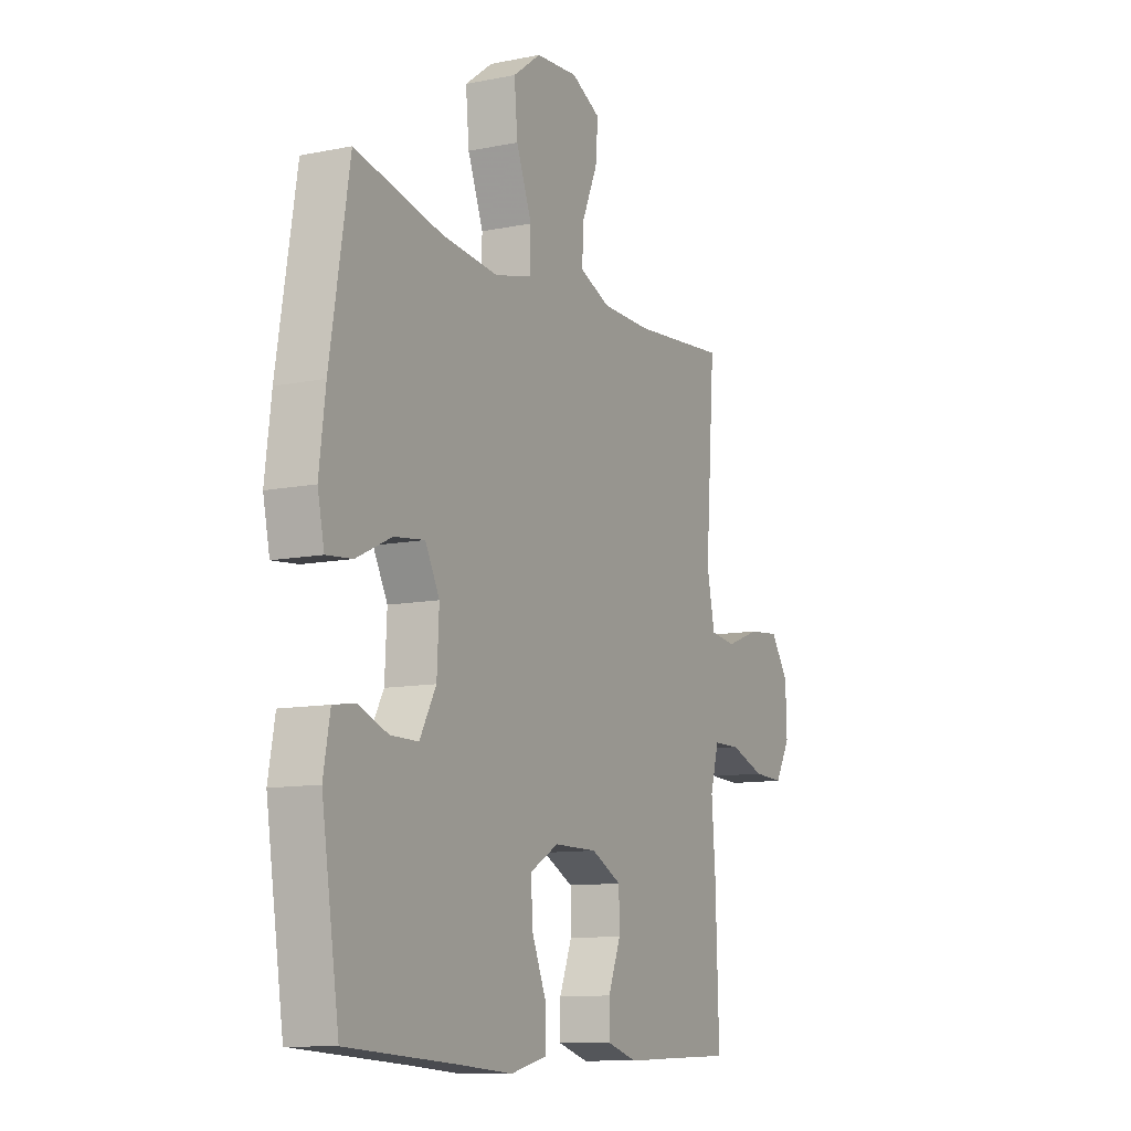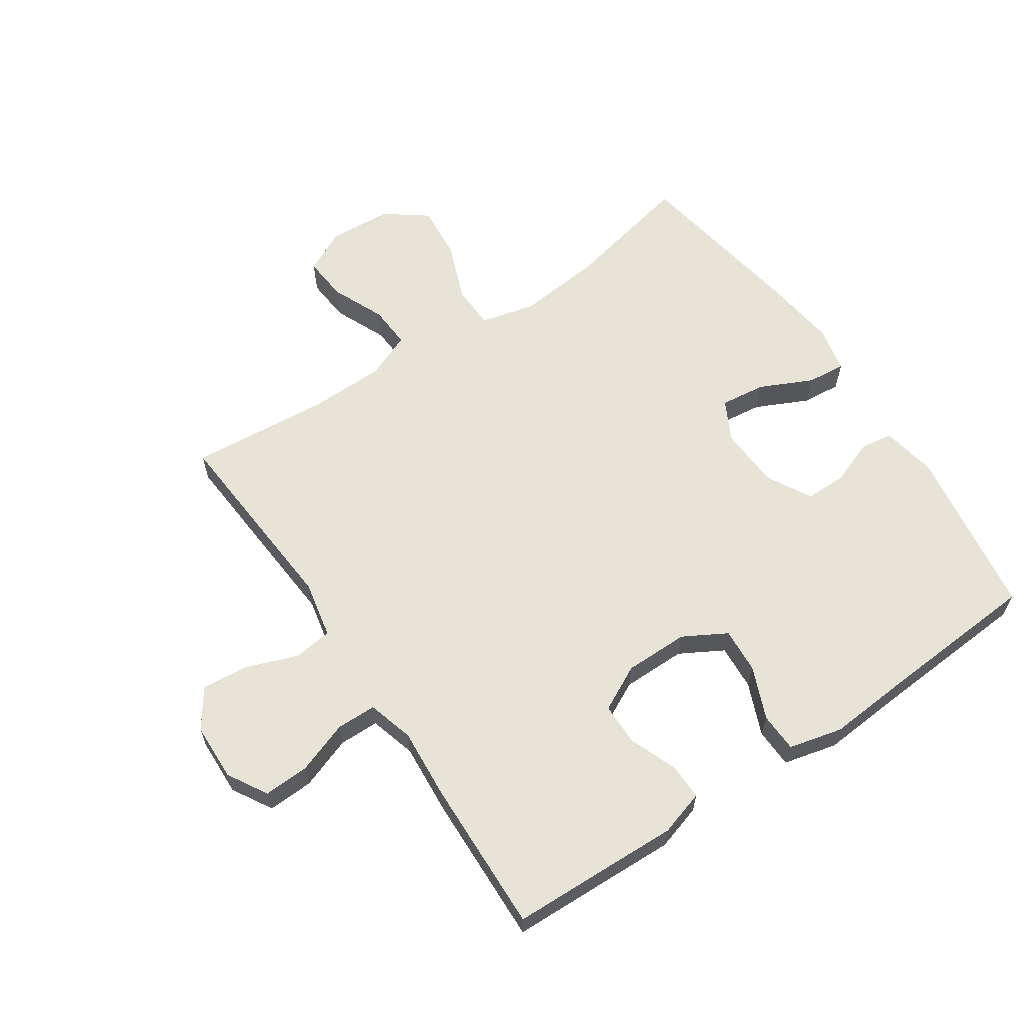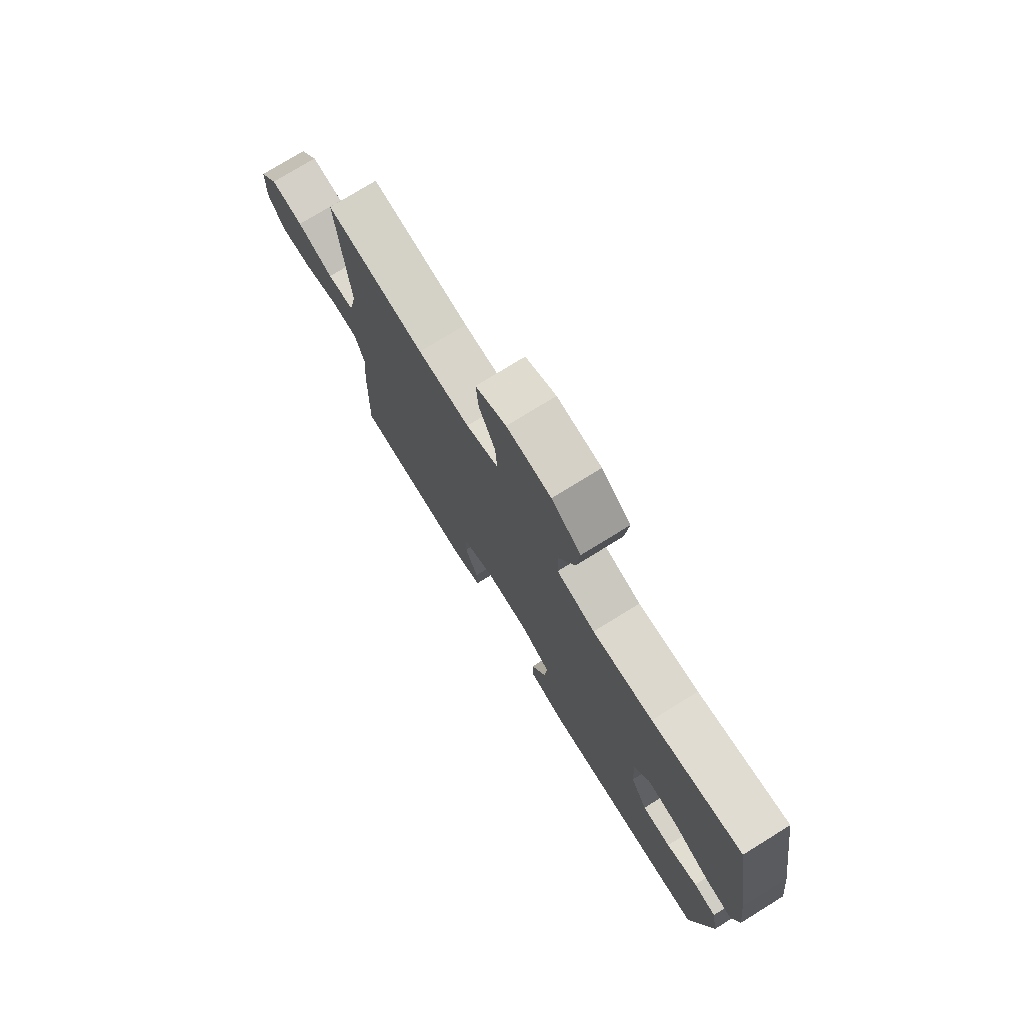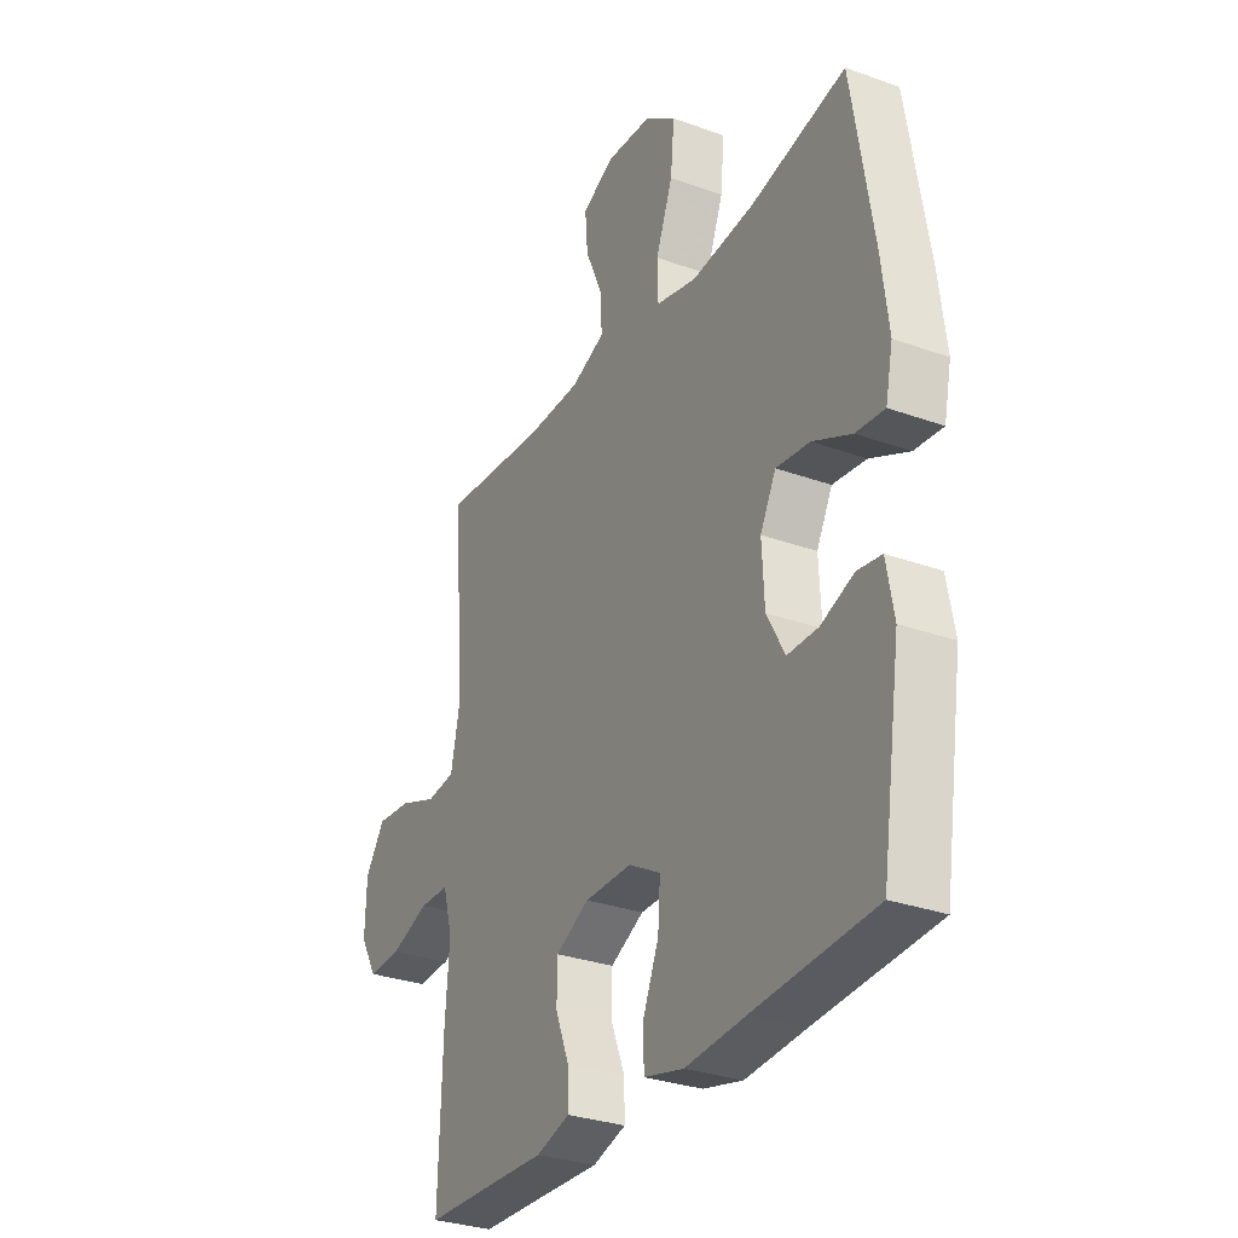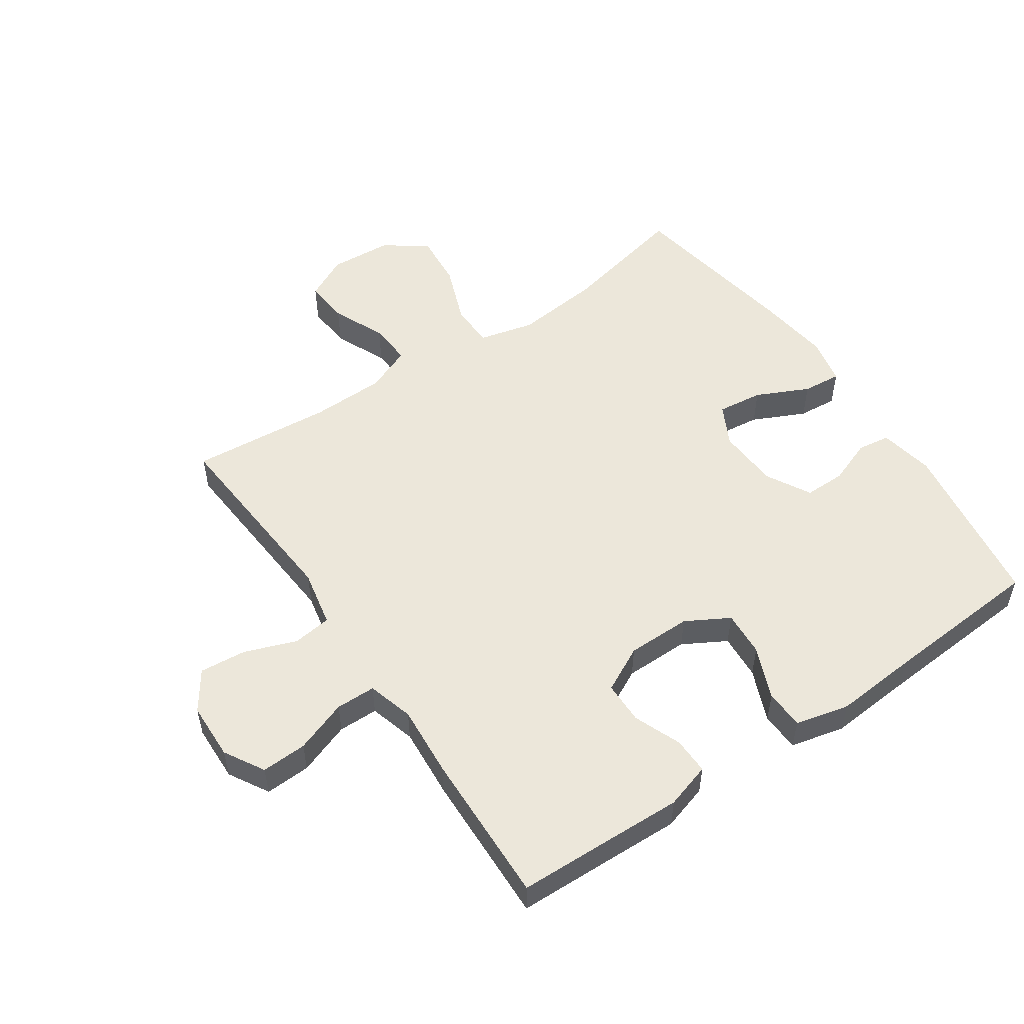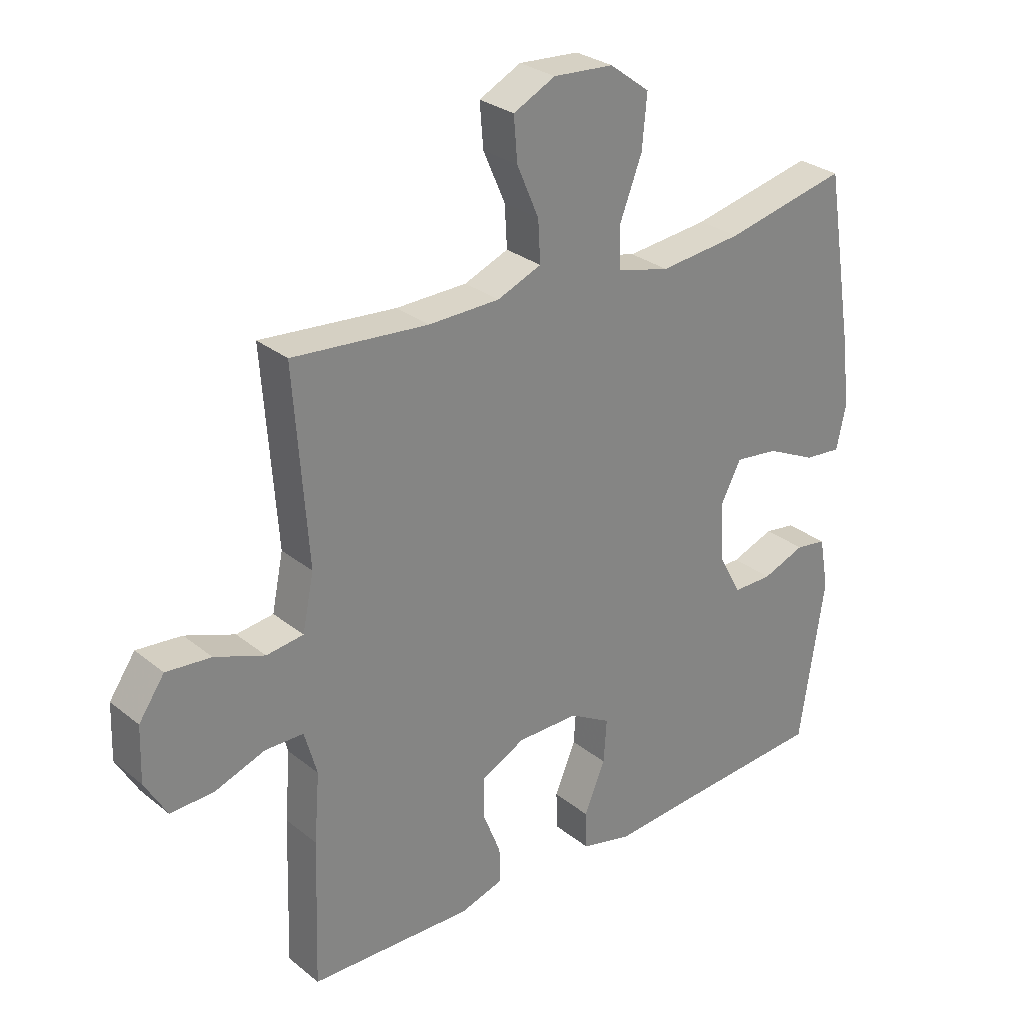
<metadata>
{"format":"obj","ext":"obj","renderer":"f3d","projection":"perspective","resolution":1024,"background":"white","views":[{"elev":-10.7,"azim":-63.1,"up":"+Z"},{"elev":62.0,"azim":146.0,"up":"+Y"},{"elev":76.2,"azim":-121.7,"up":"+Z"},{"elev":-30.4,"azim":-117.6,"up":"+Z"},{"elev":53.1,"azim":145.6,"up":"+Y"},{"elev":28.7,"azim":139.8,"up":"+Z"}]}
</metadata>
<code>
v -0.5 0.07 0.5
v -0.294 0.07 0.455
v -0.156 0.07 0.441
v -0.068 0.07 0.463
v -0.066 0.07 0.533
v -0.103 0.07 0.629
v -0.111 0.07 0.716
v -0.044 0.07 0.766
v 0.057 0.07 0.773
v 0.127 0.07 0.738
v 0.121 0.07 0.666
v 0.084 0.07 0.581
v 0.08 0.07 0.512
v 0.154 0.07 0.482
v 0.273 0.07 0.48
v 0.5 0.07 0.5
v 0.477 0.07 0.182
v 0.496 0.07 0.09
v 0.558 0.07 0.082
v 0.641 0.07 0.113
v 0.716 0.07 0.12
v 0.759 0.07 0.058
v 0.762 0.07 -0.034
v 0.725 0.07 -0.098
v 0.652 0.07 -0.095
v 0.568 0.07 -0.065
v 0.504 0.07 -0.066
v 0.483 0.07 -0.14
v 0.492 0.07 -0.255
v 0.5 0.07 -0.5
v 0.341 0.07 -0.505
v 0.227 0.07 -0.509
v 0.154 0.07 -0.487
v 0.155 0.07 -0.428
v 0.185 0.07 -0.352
v 0.184 0.07 -0.284
v 0.111 0.07 -0.247
v 0.008 0.07 -0.247
v -0.061 0.07 -0.286
v -0.056 0.07 -0.359
v -0.021 0.07 -0.443
v -0.023 0.07 -0.506
v -0.109 0.07 -0.527
v -0.242 0.07 -0.517
v -0.5 0.07 -0.5
v -0.542 0.07 -0.226
v -0.526 0.07 -0.138
v -0.474 0.07 -0.13
v -0.402 0.07 -0.157
v -0.336 0.07 -0.157
v -0.297 0.07 -0.086
v -0.292 0.07 0.013
v -0.326 0.07 0.078
v -0.399 0.07 0.069
v -0.483 0.07 0.029
v -0.545 0.07 0.023
v -0.561 0.07 0.098
v -0.546 0.07 0.219
v -0.5 0 0.5
v -0.294 0 0.455
v -0.156 0 0.441
v -0.068 0 0.463
v -0.066 0 0.533
v -0.103 0 0.629
v -0.111 0 0.716
v -0.044 0 0.766
v 0.057 0 0.773
v 0.127 0 0.738
v 0.121 0 0.666
v 0.084 0 0.581
v 0.08 0 0.512
v 0.154 0 0.482
v 0.273 0 0.48
v 0.5 0 0.5
v 0.477 0 0.182
v 0.496 0 0.09
v 0.558 0 0.082
v 0.641 0 0.113
v 0.716 0 0.12
v 0.759 0 0.058
v 0.762 0 -0.034
v 0.725 0 -0.098
v 0.652 0 -0.095
v 0.568 0 -0.065
v 0.504 0 -0.066
v 0.483 0 -0.14
v 0.492 0 -0.255
v 0.5 0 -0.5
v 0.341 0 -0.505
v 0.227 0 -0.509
v 0.154 0 -0.487
v 0.155 0 -0.428
v 0.185 0 -0.352
v 0.184 0 -0.284
v 0.111 0 -0.247
v 0.008 0 -0.247
v -0.061 0 -0.286
v -0.056 0 -0.359
v -0.021 0 -0.443
v -0.023 0 -0.506
v -0.109 0 -0.527
v -0.242 0 -0.517
v -0.5 0 -0.5
v -0.542 0 -0.226
v -0.526 0 -0.138
v -0.474 0 -0.13
v -0.402 0 -0.157
v -0.336 0 -0.157
v -0.297 0 -0.086
v -0.292 0 0.013
v -0.326 0 0.078
v -0.399 0 0.069
v -0.483 0 0.029
v -0.545 0 0.023
v -0.561 0 0.098
v -0.546 0 0.219
f 57 58 1 2
f 54 55 56 57
f 53 54 57 2
f 52 53 2 3
f 51 52 3 4
f 46 47 48 49
f 44 45 46 49
f 44 49 50
f 43 44 50 51
f 40 41 42 43
f 39 40 43 51
f 32 33 34 35
f 31 32 35 36
f 28 29 30 31
f 27 28 31 36
f 23 24 25 26
f 23 26 27
f 22 23 27
f 19 20 21 22
f 19 22 27
f 18 19 27 36
f 15 16 17
f 14 15 17 18
f 13 14 18 36
f 9 10 11 12
f 9 12 13
f 8 9 13
f 5 6 7 8
f 4 5 8 13
f 38 39 51 4
f 4 13 36 37
f 4 37 38
f 60 59 116 115
f 115 114 113 112
f 60 115 112 111
f 61 60 111 110
f 62 61 110 109
f 107 106 105 104
f 107 104 103 102
f 108 107 102
f 109 108 102 101
f 101 100 99 98
f 109 101 98 97
f 93 92 91 90
f 94 93 90 89
f 89 88 87 86
f 94 89 86 85
f 84 83 82 81
f 85 84 81
f 85 81 80
f 80 79 78 77
f 85 80 77
f 94 85 77 76
f 75 74 73
f 76 75 73 72
f 94 76 72 71
f 70 69 68 67
f 71 70 67
f 71 67 66
f 66 65 64 63
f 71 66 63 62
f 62 109 97 96
f 95 94 71 62
f 96 95 62
f 1 59 60 2
f 2 60 61 3
f 3 61 62 4
f 4 62 63 5
f 5 63 64 6
f 6 64 65 7
f 7 65 66 8
f 8 66 67 9
f 9 67 68 10
f 10 68 69 11
f 11 69 70 12
f 12 70 71 13
f 13 71 72 14
f 14 72 73 15
f 15 73 74 16
f 16 74 75 17
f 17 75 76 18
f 18 76 77 19
f 19 77 78 20
f 20 78 79 21
f 21 79 80 22
f 22 80 81 23
f 23 81 82 24
f 24 82 83 25
f 25 83 84 26
f 26 84 85 27
f 27 85 86 28
f 28 86 87 29
f 29 87 88 30
f 30 88 89 31
f 31 89 90 32
f 32 90 91 33
f 33 91 92 34
f 34 92 93 35
f 35 93 94 36
f 36 94 95 37
f 37 95 96 38
f 38 96 97 39
f 39 97 98 40
f 40 98 99 41
f 41 99 100 42
f 42 100 101 43
f 43 101 102 44
f 44 102 103 45
f 45 103 104 46
f 46 104 105 47
f 47 105 106 48
f 48 106 107 49
f 49 107 108 50
f 50 108 109 51
f 51 109 110 52
f 52 110 111 53
f 53 111 112 54
f 54 112 113 55
f 55 113 114 56
f 56 114 115 57
f 57 115 116 58
f 58 116 59 1

</code>
